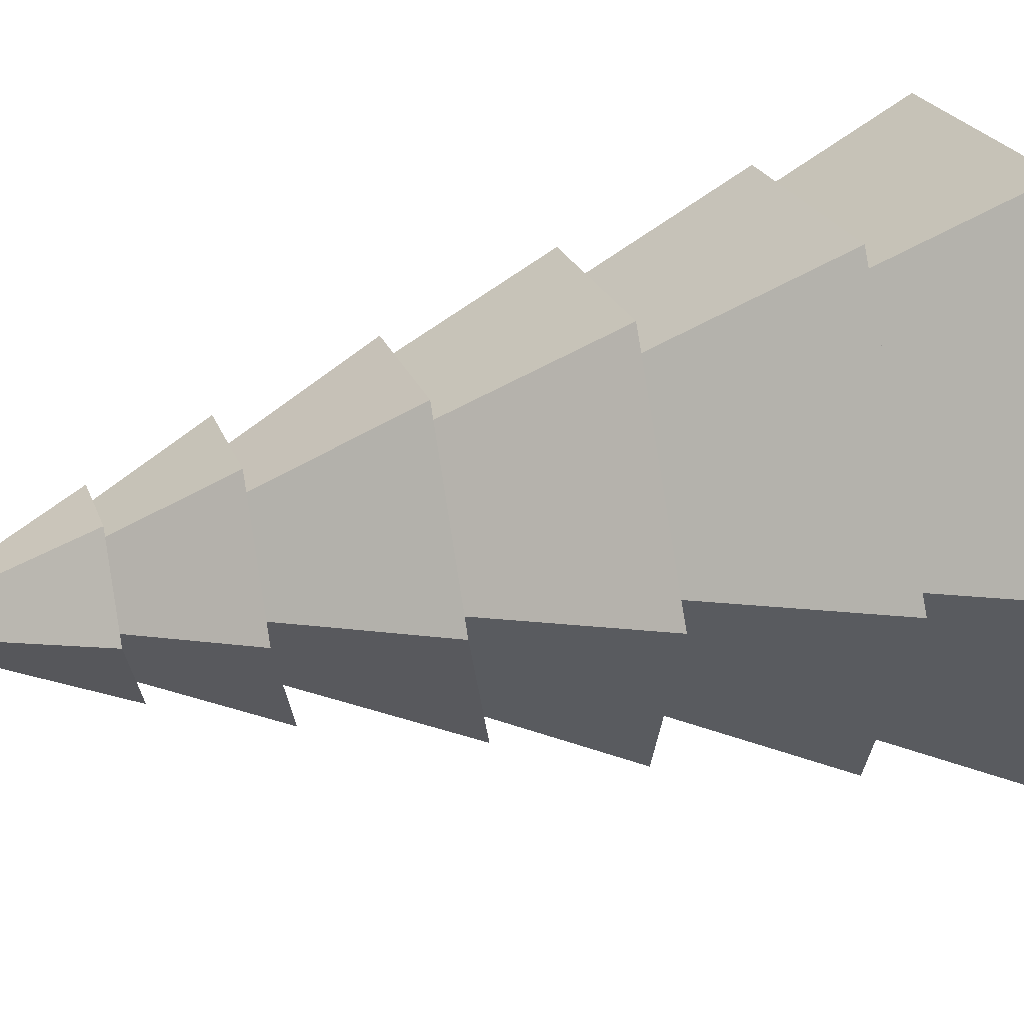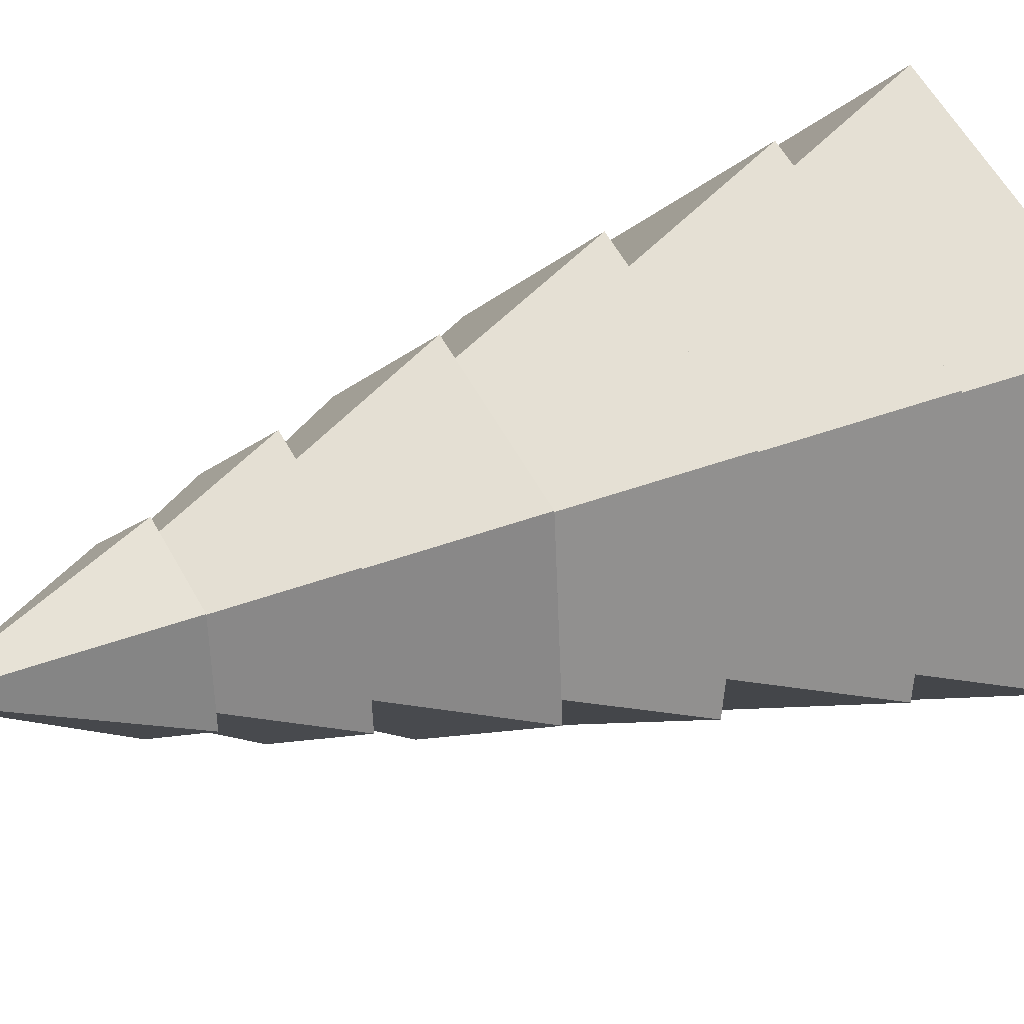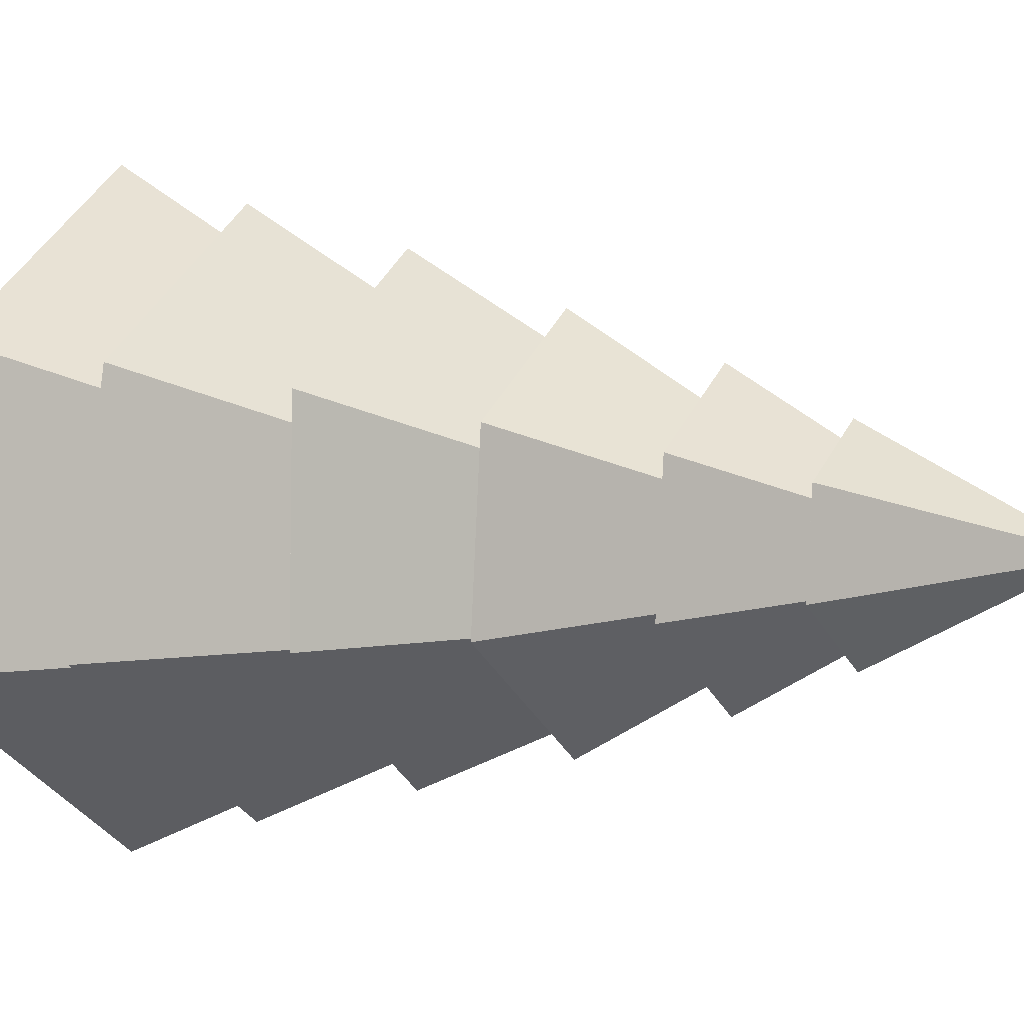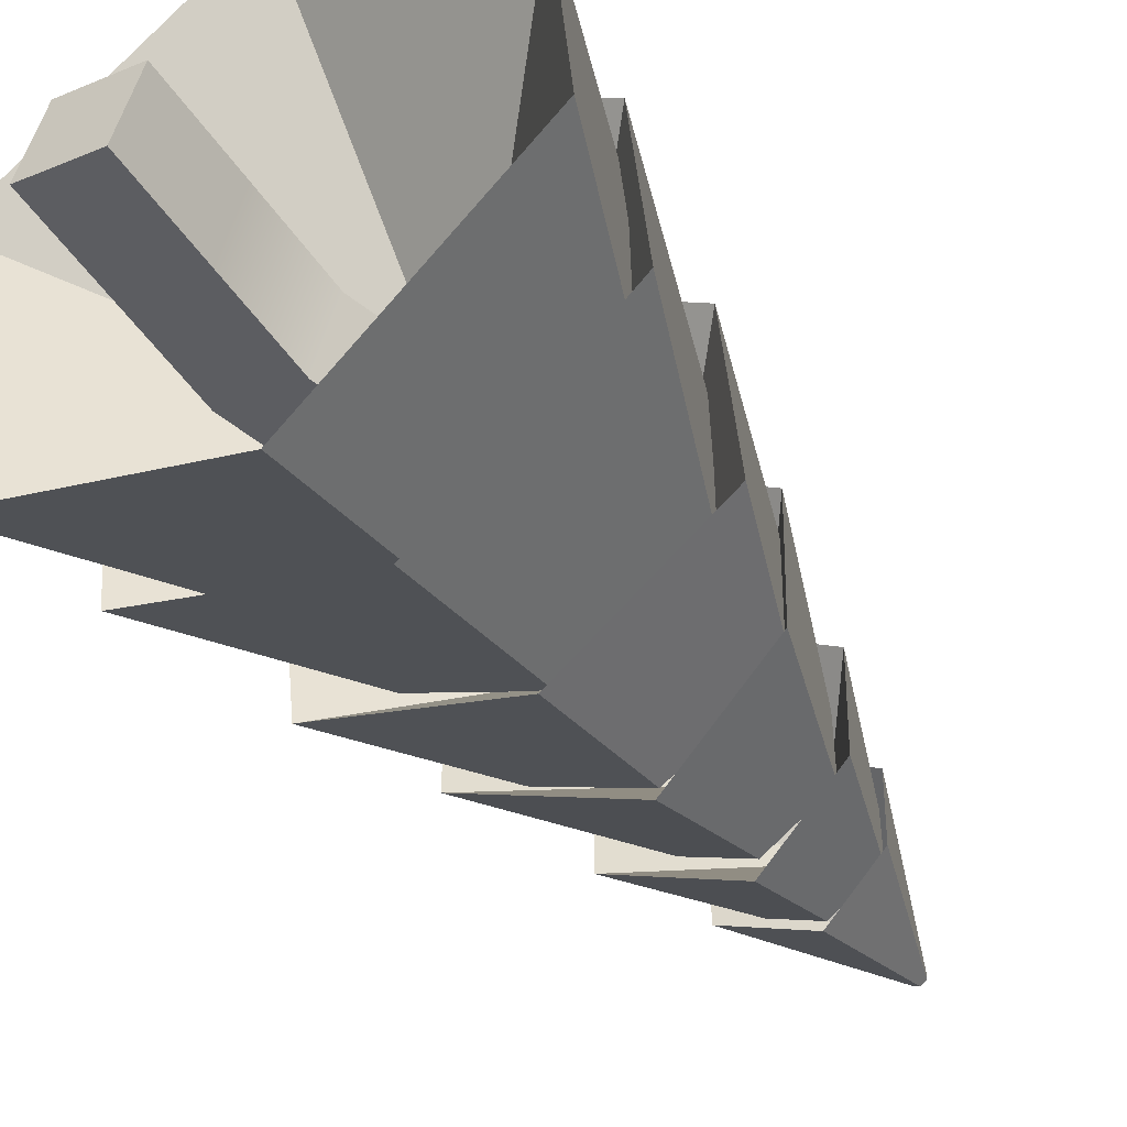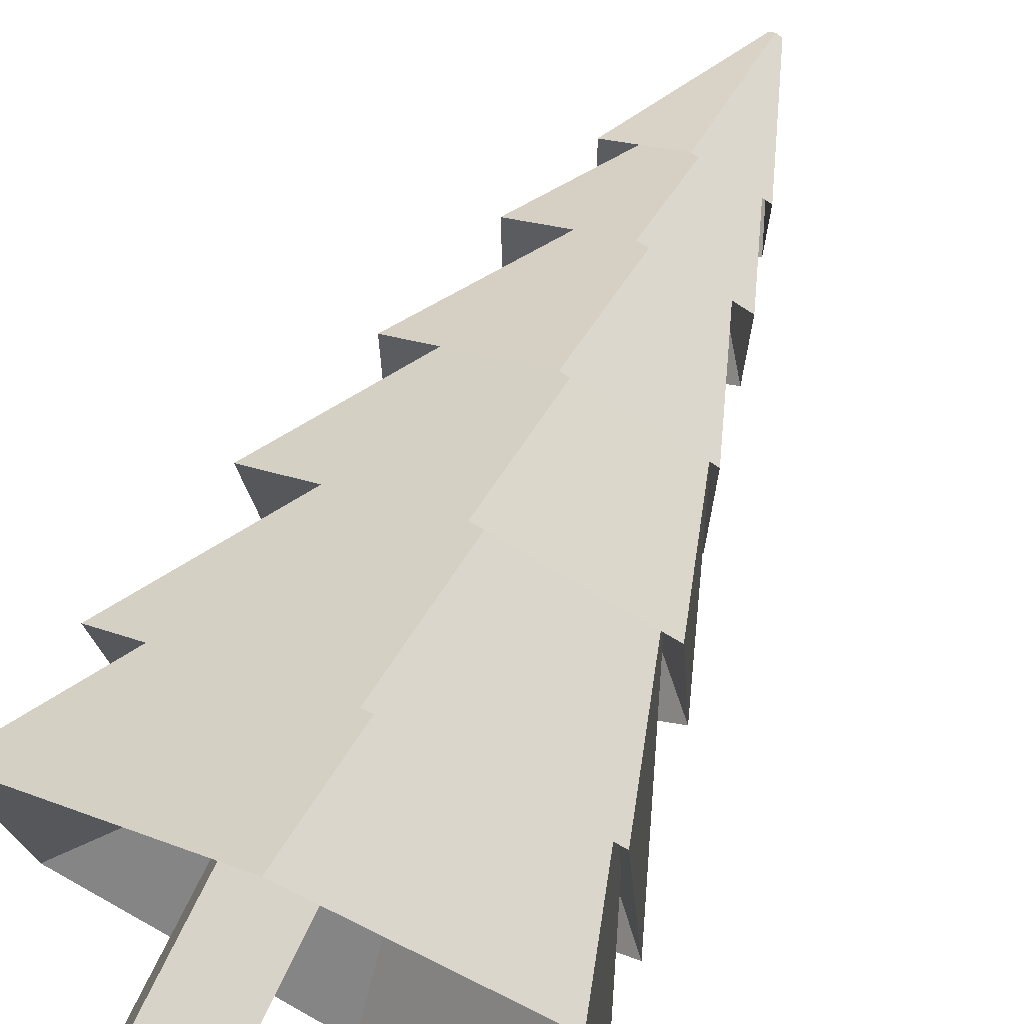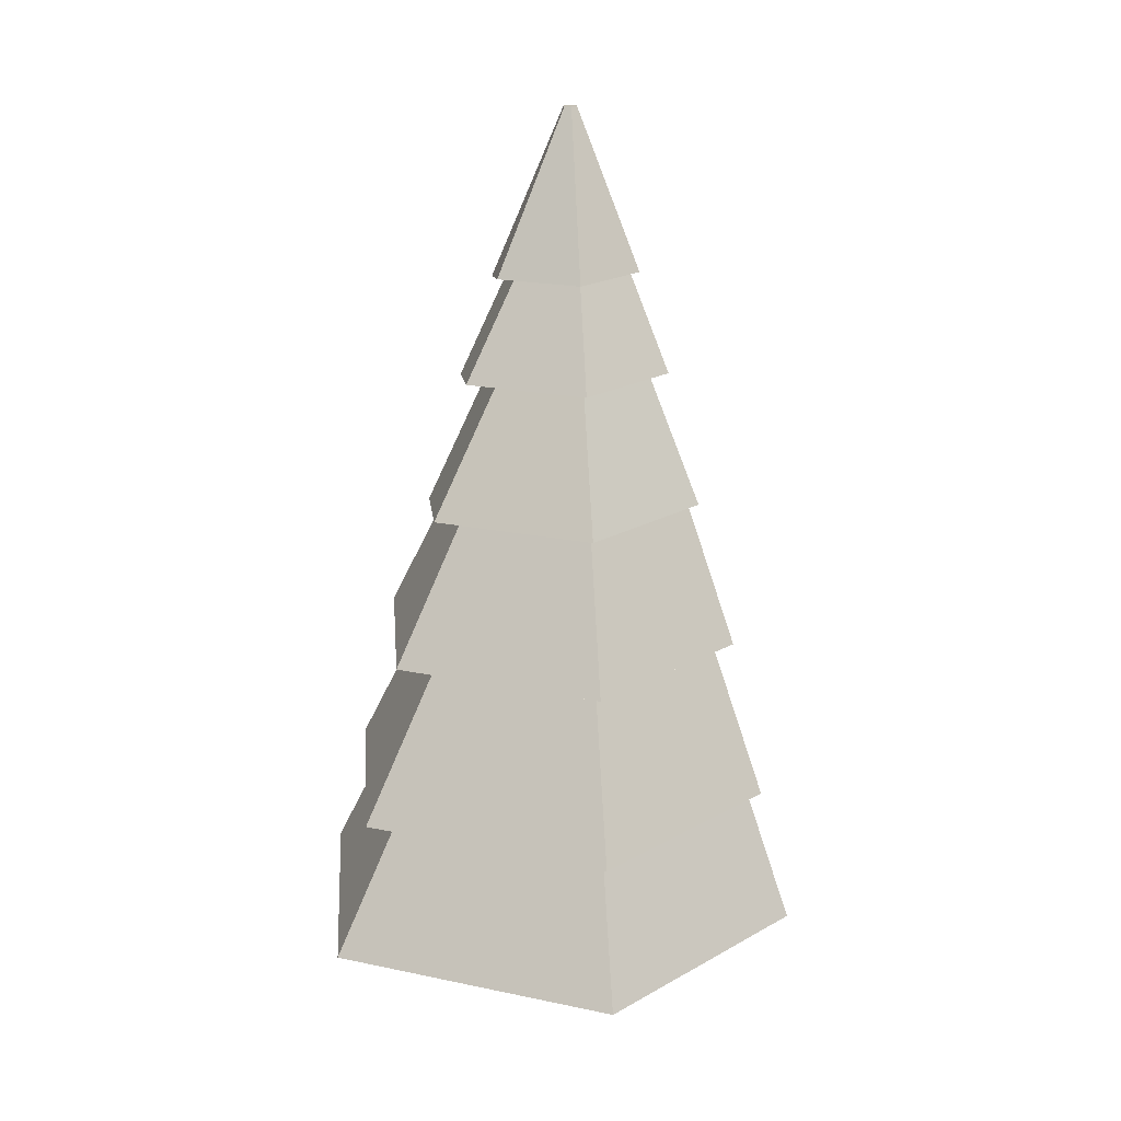
<metadata>
{"format":"obj","ext":"obj","renderer":"f3d","projection":"perspective","resolution":1024,"background":"white","views":[{"elev":57.2,"azim":-102.7,"up":"+Z"},{"elev":23.5,"azim":-125.4,"up":"+Z"},{"elev":1.2,"azim":126.4,"up":"+Z"},{"elev":-49.8,"azim":32.8,"up":"+Z"},{"elev":68.1,"azim":25.1,"up":"+Z"},{"elev":14.9,"azim":-8.5,"up":"+Y"}]}
</metadata>
<code>
o Pine_Tree_Mesh.002
v 2.979 13.63 -2.256
v 2.979 12.69 -36.1
v -26.33 12.69 -19.18
v -26.33 12.69 14.66
v 2.979 12.69 31.58
v 32.29 12.69 14.66
v 32.29 12.69 -19.18
v 6.622 -33.92 -55.22
v -47.86 -33.67 -30.86
v -51.81 -37.83 29.38
v 2.192 -39.94 60.12
v 46.21 -34.71 29.38
v 52.09 -37.83 -23.62
v 2.979 12.85 -2.256
v 2.979 43.66 -2.256
v 2.979 42.87 -30.84
v -21.78 42.87 -16.55
v -21.78 42.87 12.04
v 2.979 42.87 26.33
v 27.74 42.87 12.04
v 27.74 42.87 -16.55
v 6.056 3.496 -47
v -39.97 3.707 -26.42
v -43.3 0.1902 24.46
v 2.192 -1.59 50.3
v 39.5 2.826 24.46
v 42.13 4.419 -20.42
v 2.979 43 -2.256
v 2.979 74.83 -2.256
v 2.979 74.33 -20.09
v -12.47 74.33 -11.17
v -12.47 74.33 6.662
v 2.979 74.33 15.58
v 18.43 74.33 6.662
v 18.43 74.33 -11.17
v 5.382 37.46 -39.5
v -30.56 30.97 -23.43
v -33.16 34.88 18.61
v 2.192 33.49 38.59
v 31.5 36.94 18.61
v 31.56 34.88 -17.95
v 2.979 74.42 -2.256
v 2.941 97.46 -2.222
v 2.941 97.09 -15.78
v -8.799 97.09 -9
v -8.799 97.09 4.557
v 2.941 97.09 11.34
v 14.68 97.09 4.557
v 14.68 97.09 -9
v 4.768 69.06 -30.53
v -22.55 64.12 -18.31
v -24.53 67.1 13.64
v 2.155 66.04 28.61
v 24.62 68.66 13.64
v 24.67 67.1 -14.15
v 2.941 97.15 -2.222
v 2.953 131.5 -2.232
v 2.953 131.4 -3.946
v 1.468 131.4 -3.089
v 1.468 131.4 -1.375
v 2.953 131.4 -0.518
v 4.437 131.4 -1.375
v 4.437 131.4 -3.089
v 4.234 92.93 -22.09
v -14.93 89.46 -13.52
v -16.31 91.55 8.892
v 2.166 90.81 19.13
v 18.16 92.65 8.892
v 18.19 91.55 -10.6
v 2.953 131.4 -2.232
v 3.072 -10.74 -2.485
v 3.072 -11.81 -41.24
v -30.49 -11.81 -21.86
v -30.49 -11.81 16.89
v 3.072 -11.81 36.27
v 36.63 -11.81 16.89
v 36.63 -11.81 -21.86
v 7.244 -65.18 -63.14
v -55.14 -64.9 -35.24
v -59.67 -69.67 33.74
v 2.286 -72.08 69.07
v 52.58 -66.09 33.74
v 59.31 -69.67 -26.95
v 3.072 -11.63 -2.485
v -4.105 -91.47 -15.05
v -22.25 -91.47 -10.08
v 0.8602 -91.47 3.097
v -17.29 -91.47 8.063
v -4.105 -67.18 -15.05
v -22.25 -67.18 -10.08
v -17.29 -67.18 8.063
v 0.8602 -67.18 3.097
v -4.105 -42.89 -15.05
v -22.25 -42.89 -10.08
v -17.29 -42.89 8.063
v 0.8602 -42.89 3.097
v 4.18 -18.61 -17.32
v -13.97 -18.61 -12.35
v -9.001 -18.61 5.796
v 9.145 -18.61 0.8306
v 4.18 5.681 -17.32
v -13.97 5.681 -12.35
v -9.001 5.681 5.796
v 9.145 5.681 0.8306
f 1 2 3
f 1 3 4
f 1 4 5
f 1 5 6
f 1 6 7
f 1 7 2
f 2 8 9 3
f 3 9 10 4
f 4 10 11 5
f 5 11 12 6
f 6 12 13 7
f 7 13 8 2
f 14 9 8
f 14 10 9
f 14 11 10
f 14 12 11
f 14 13 12
f 14 8 13
f 15 16 17
f 15 17 18
f 15 18 19
f 15 19 20
f 15 20 21
f 15 21 16
f 16 22 23 17
f 17 23 24 18
f 18 24 25 19
f 19 25 26 20
f 20 26 27 21
f 21 27 22 16
f 28 23 22
f 28 24 23
f 28 25 24
f 28 26 25
f 28 27 26
f 28 22 27
f 29 30 31
f 29 31 32
f 29 32 33
f 29 33 34
f 29 34 35
f 29 35 30
f 30 36 37 31
f 31 37 38 32
f 32 38 39 33
f 33 39 40 34
f 34 40 41 35
f 35 41 36 30
f 42 37 36
f 42 38 37
f 42 39 38
f 42 40 39
f 42 41 40
f 42 36 41
f 43 44 45
f 43 45 46
f 43 46 47
f 43 47 48
f 43 48 49
f 43 49 44
f 44 50 51 45
f 45 51 52 46
f 46 52 53 47
f 47 53 54 48
f 48 54 55 49
f 49 55 50 44
f 56 51 50
f 56 52 51
f 56 53 52
f 56 54 53
f 56 55 54
f 56 50 55
f 57 58 59
f 57 59 60
f 57 60 61
f 57 61 62
f 57 62 63
f 57 63 58
f 58 64 65 59
f 59 65 66 60
f 60 66 67 61
f 61 67 68 62
f 62 68 69 63
f 63 69 64 58
f 70 65 64
f 70 66 65
f 70 67 66
f 70 68 67
f 70 69 68
f 70 64 69
f 71 72 73
f 71 73 74
f 71 74 75
f 71 75 76
f 71 76 77
f 71 77 72
f 72 78 79 73
f 73 79 80 74
f 74 80 81 75
f 75 81 82 76
f 76 82 83 77
f 77 83 78 72
f 84 79 78
f 84 80 79
f 84 81 80
f 84 82 81
f 84 83 82
f 84 78 83
f 85 87 88 86
f 85 86 90 89
f 89 90 94 93
f 93 94 98 97
f 97 98 102 101
f 86 88 91 90
f 90 91 95 94
f 94 95 99 98
f 98 99 103 102
f 88 87 92 91
f 91 92 96 95
f 95 96 100 99
f 99 100 104 103
f 87 85 89 92
f 92 89 93 96
f 96 93 97 100
f 100 97 101 104
f 104 101 102 103

</code>
